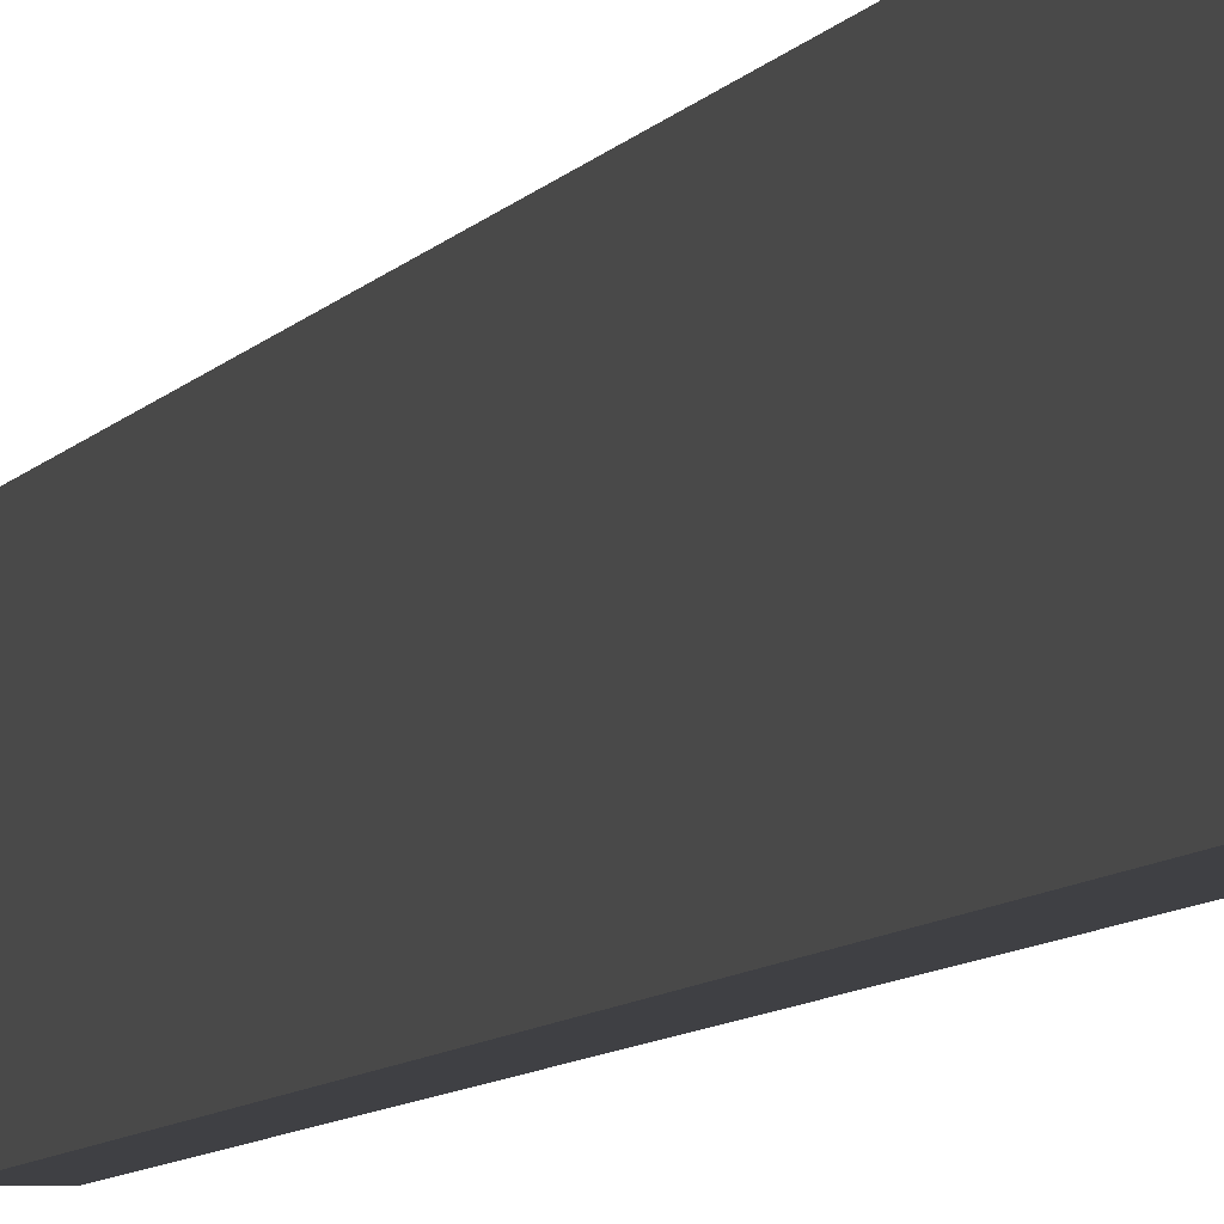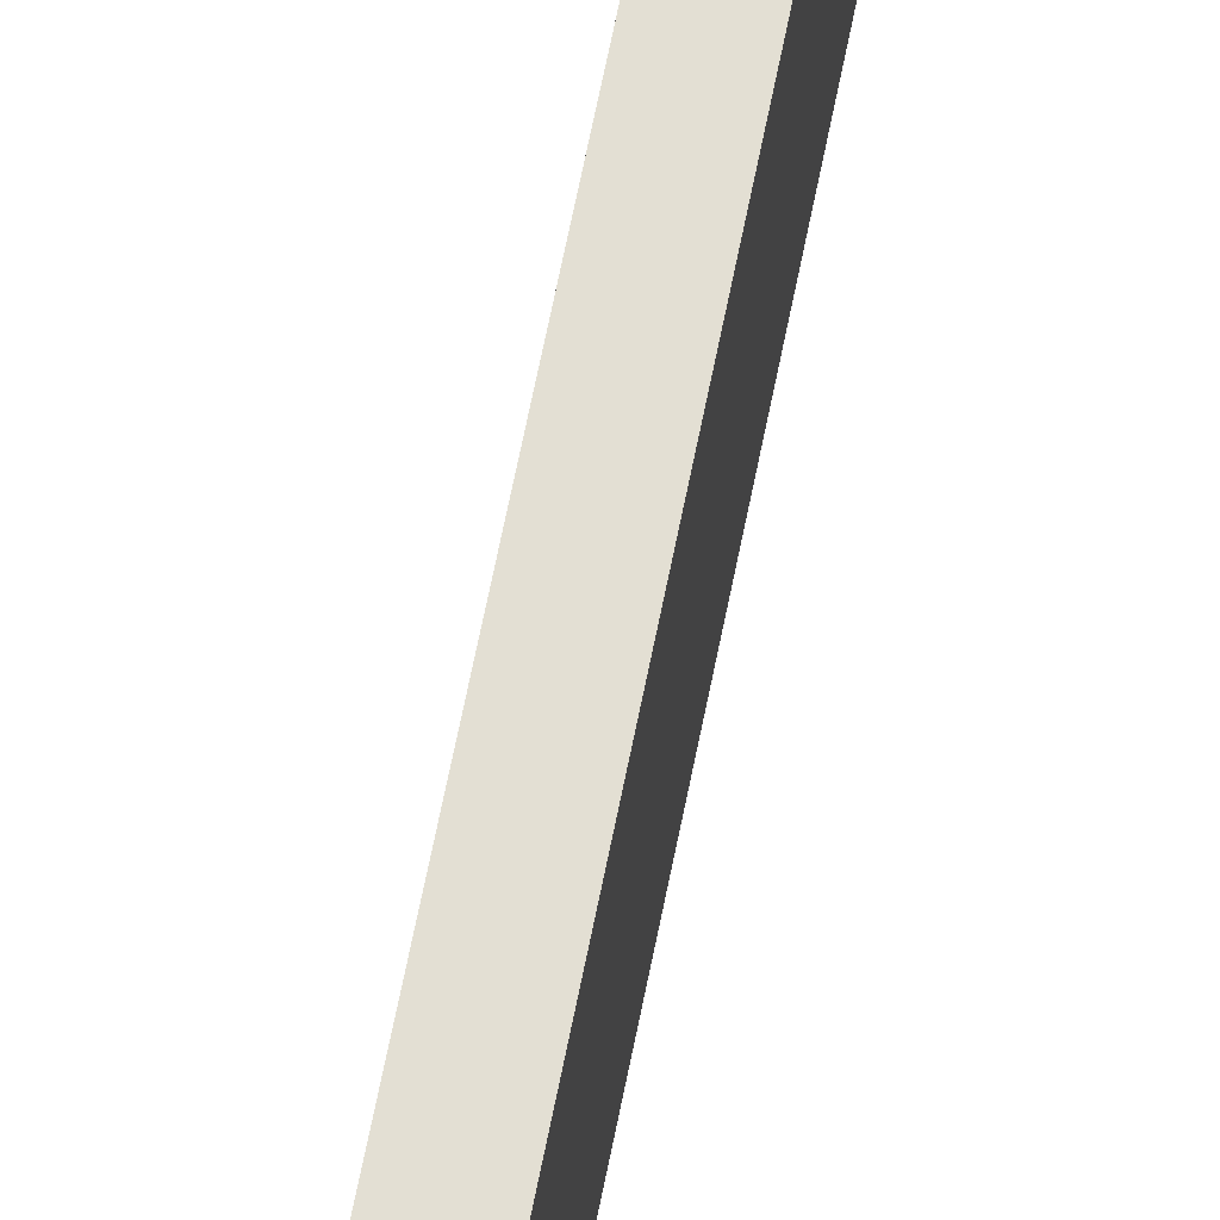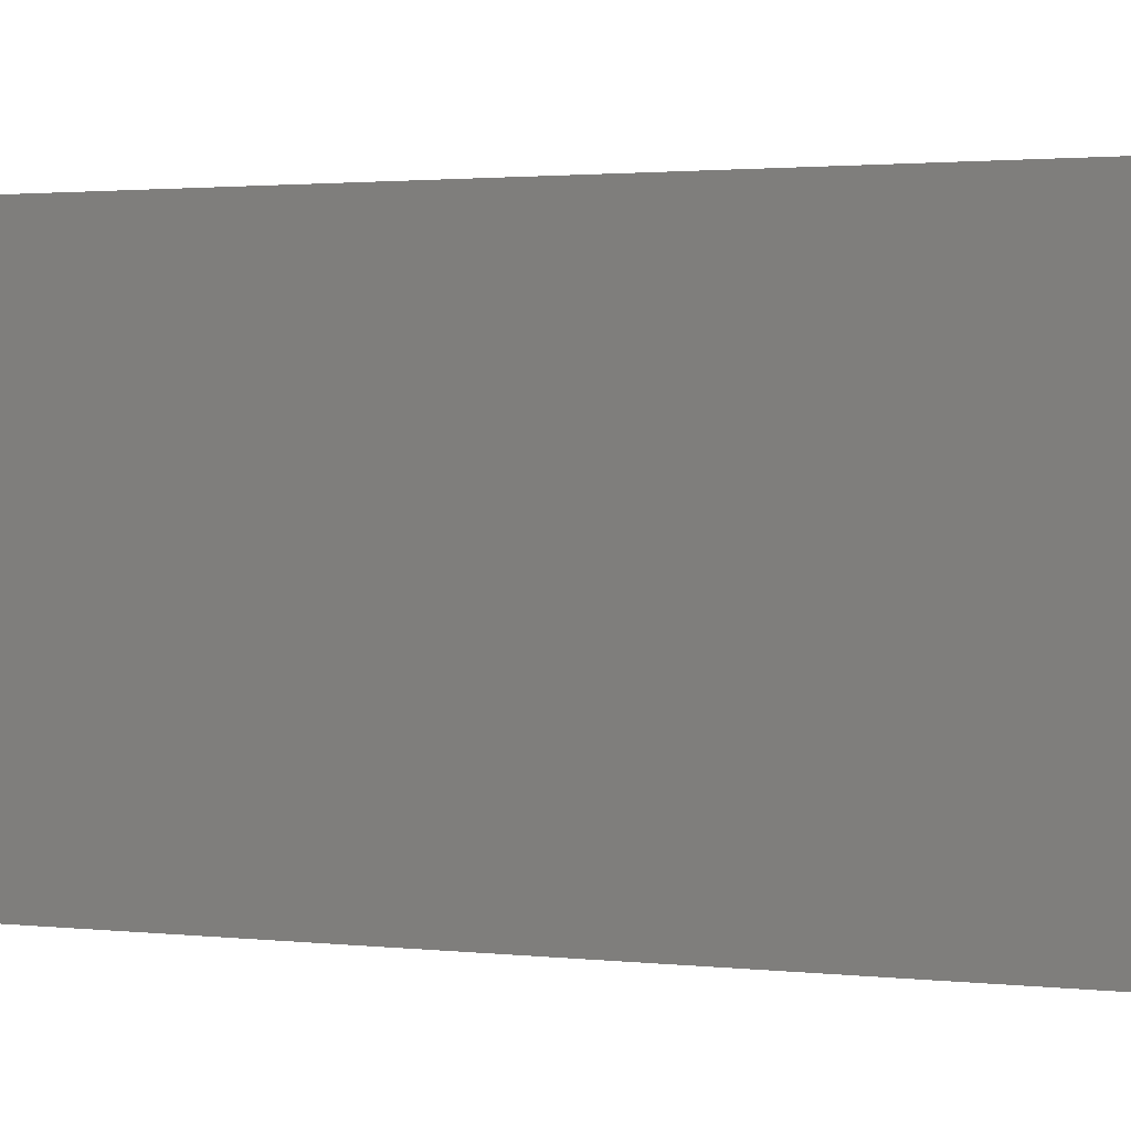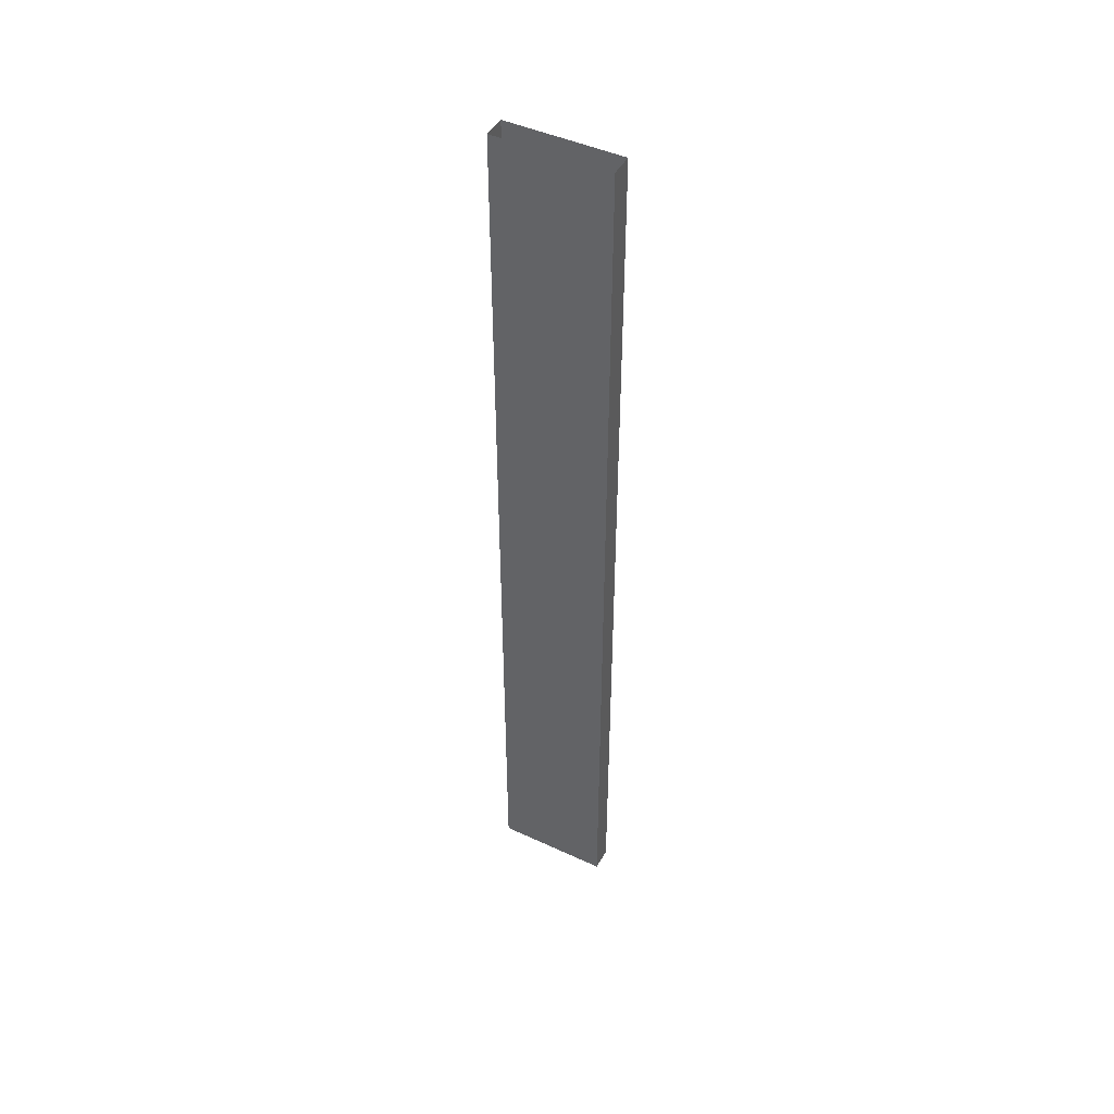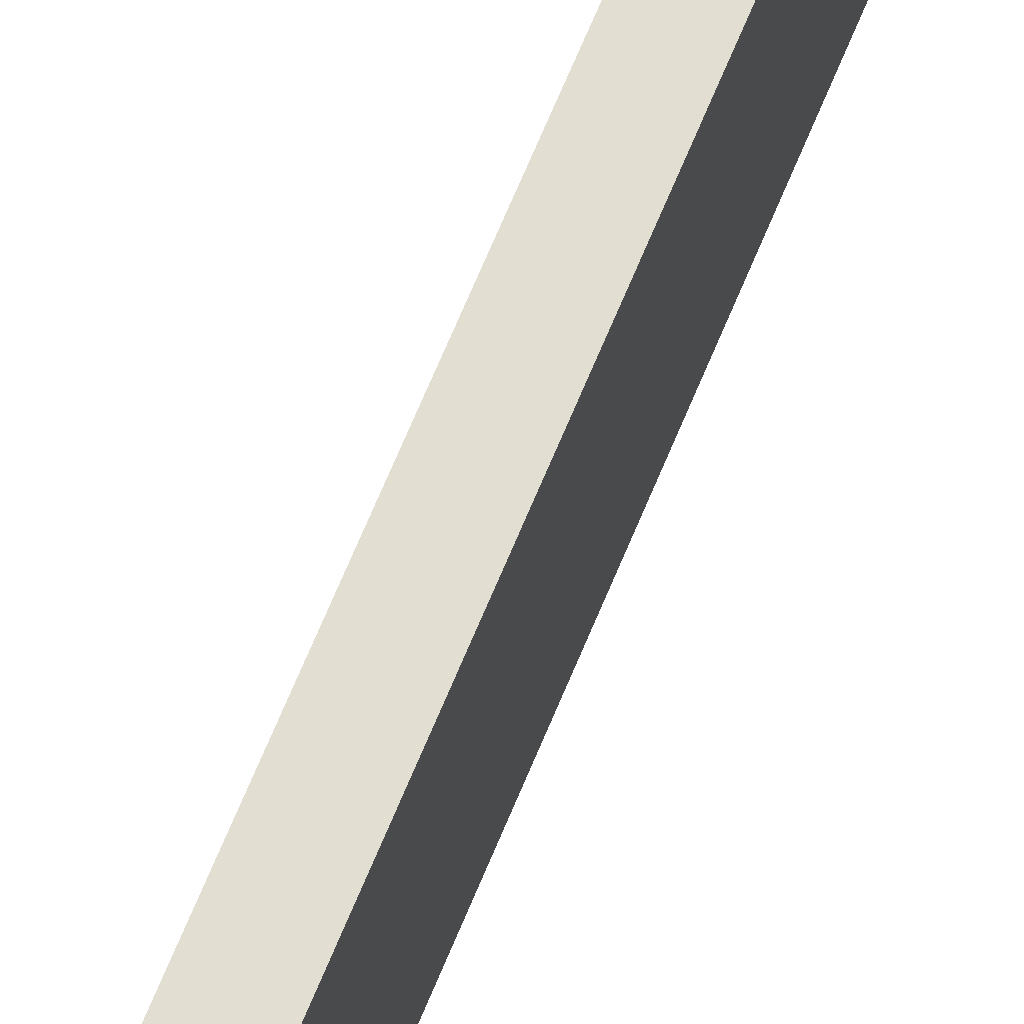
<metadata>
{"format":"obj","ext":"obj","renderer":"f3d","projection":"perspective","resolution":1024,"background":"white","views":[{"elev":-5.1,"azim":-12.6,"up":"+Y"},{"elev":66.9,"azim":-168.7,"up":"+Y"},{"elev":0.5,"azim":-33.8,"up":"+Y"},{"elev":46.1,"azim":117.9,"up":"+Z"},{"elev":67.4,"azim":-157.7,"up":"+Y"}]}
</metadata>
<code>
o db1l_3_1/db1l_3/mesh35/mesh35-geometry#mesh35-geometry
v -0.501 0.4185 -0.4365
v -0.501 0.3065 0.482
v -0.501 0.4185 0.482
v -0.501 0.3065 -0.4365
v -0.4786 0.4185 0.482
v -0.4786 0.3065 -0.4365
v -0.4786 0.4185 -0.4365
v -0.4786 0.3065 0.482
f 1 2 3
f 2 1 4
f 3 2 1
f 4 1 2
f 5 1 3
f 3 1 5
f 6 2 4
f 4 2 6
f 1 5 7
f 7 5 1
f 2 6 8
f 8 6 2
f 5 6 7
f 7 6 5
f 6 5 8
f 8 5 6

</code>
